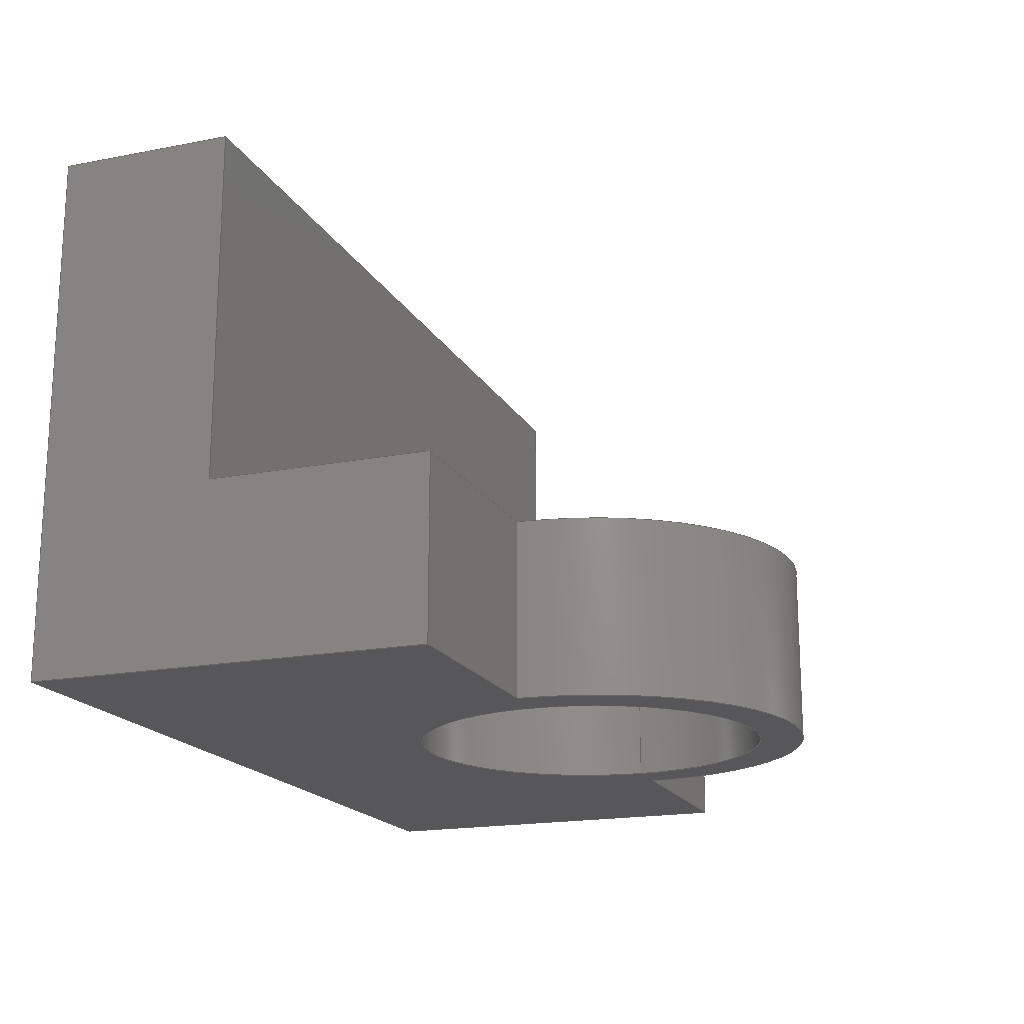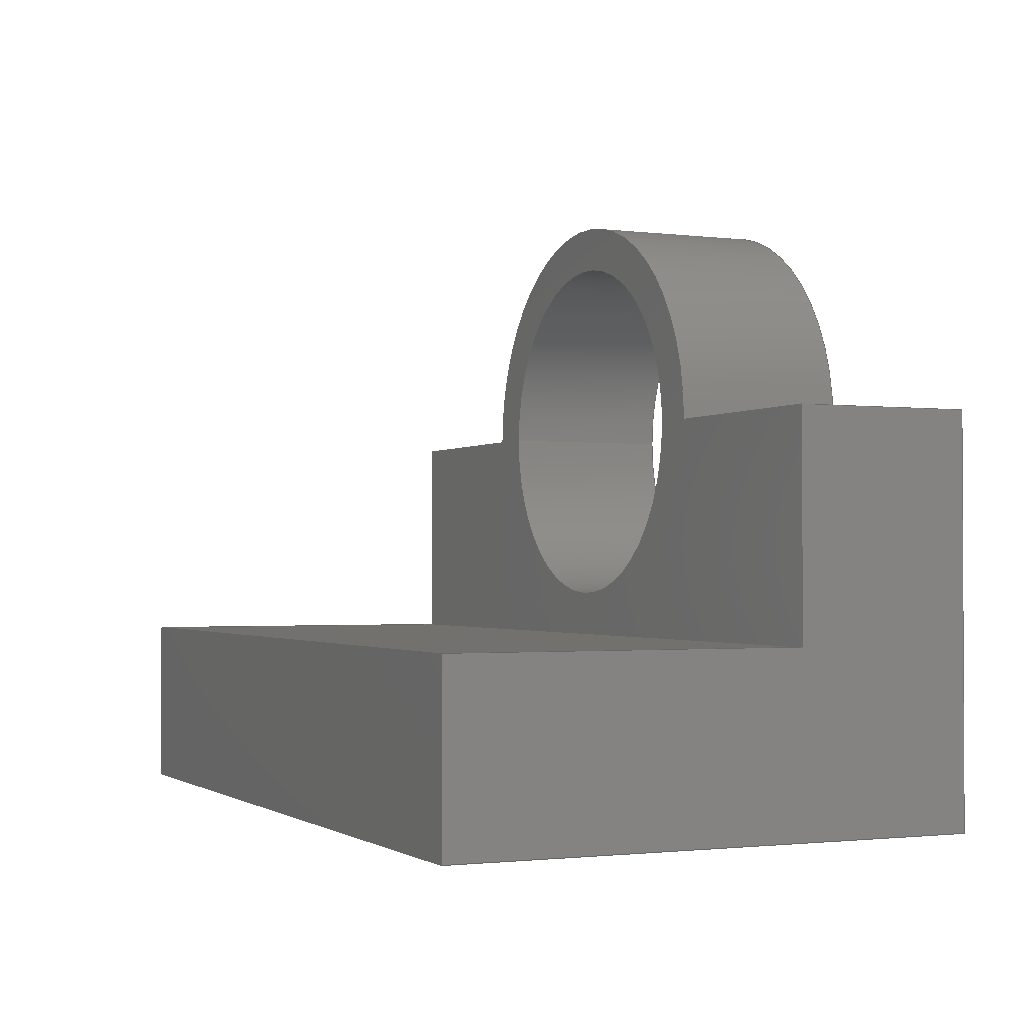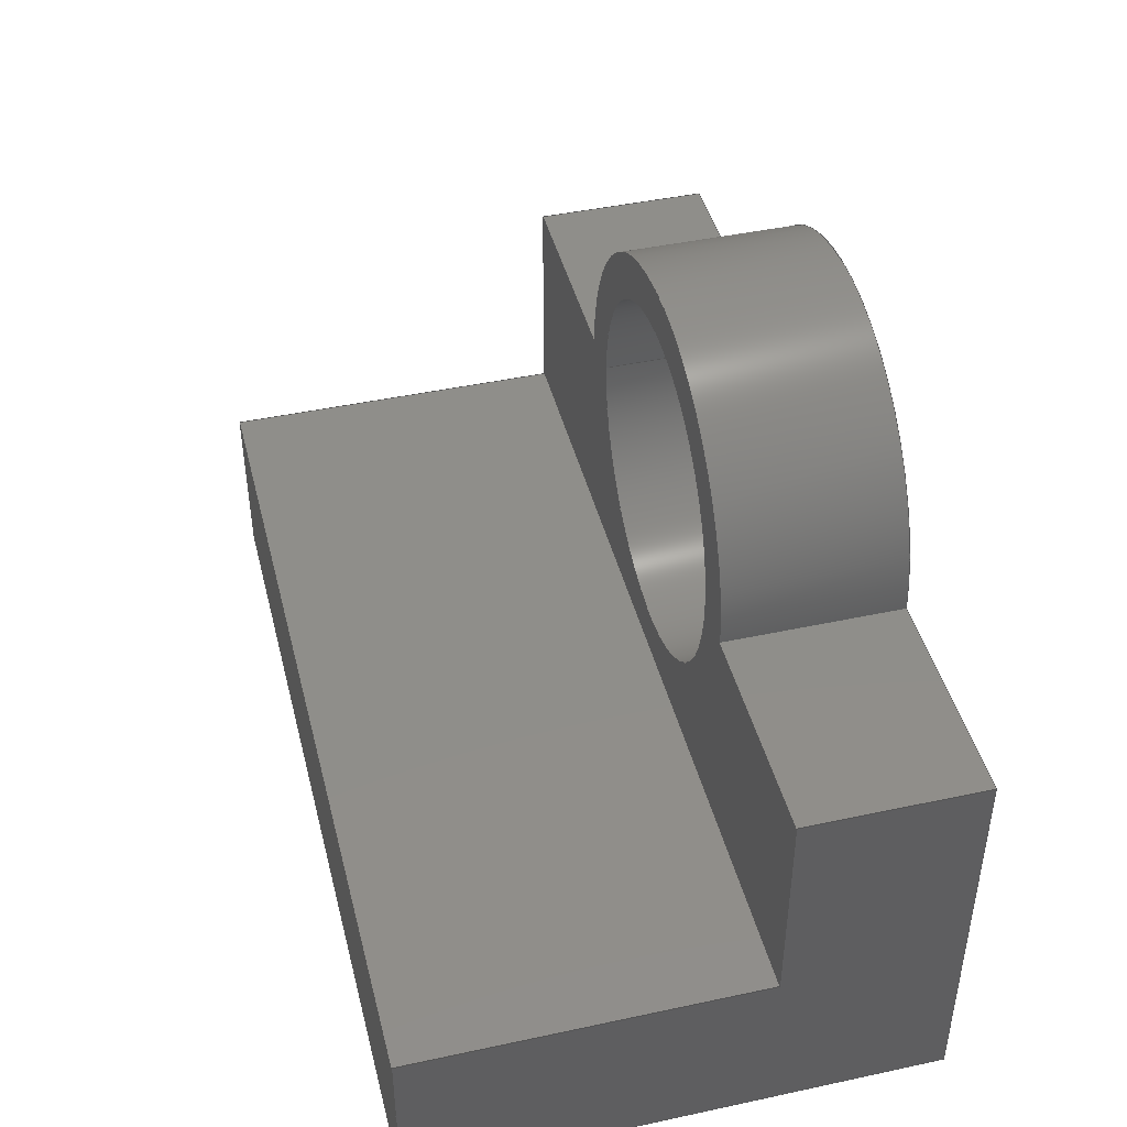
<metadata>
{"format":"step","ext":"step","renderer":"f3d","projection":"perspective","resolution":1024,"background":"white","views":[{"elev":-18.1,"azim":110.6,"up":"+Z"},{"elev":-1.5,"azim":65.6,"up":"+Y"},{"elev":44.2,"azim":75.9,"up":"+Y"}]}
</metadata>
<code>
ISO-10303-21;
DATA;
#1=MECHANICAL_DESIGN_GEOMETRIC_PRESENTATION_REPRESENTATION('',(#4),#347);
#2=SHAPE_REPRESENTATION_RELATIONSHIP('SRR','None',#354,#3);
#3=ADVANCED_BREP_SHAPE_REPRESENTATION('',(#5),#346);
#4=STYLED_ITEM('',(#363),#5);
#5=MANIFOLD_SOLID_BREP('Body1',#203);
#6=FACE_BOUND('',#31,.T.);
#7=FACE_BOUND('',#34,.T.);
#8=PLANE('',#223);
#9=PLANE('',#224);
#10=PLANE('',#225);
#11=PLANE('',#226);
#12=PLANE('',#227);
#13=PLANE('',#228);
#14=PLANE('',#229);
#15=PLANE('',#230);
#16=PLANE('',#231);
#17=FACE_OUTER_BOUND('',#28,.T.);
#18=FACE_OUTER_BOUND('',#29,.T.);
#19=FACE_OUTER_BOUND('',#30,.T.);
#20=FACE_OUTER_BOUND('',#32,.T.);
#21=FACE_OUTER_BOUND('',#33,.T.);
#22=FACE_OUTER_BOUND('',#35,.T.);
#23=FACE_OUTER_BOUND('',#36,.T.);
#24=FACE_OUTER_BOUND('',#37,.T.);
#25=FACE_OUTER_BOUND('',#38,.T.);
#26=FACE_OUTER_BOUND('',#39,.T.);
#27=FACE_OUTER_BOUND('',#40,.T.);
#28=EDGE_LOOP('',(#136,#137,#138,#139));
#29=EDGE_LOOP('',(#140,#141,#142,#143));
#30=EDGE_LOOP('',(#144,#145,#146,#147,#148,#149));
#31=EDGE_LOOP('',(#150));
#32=EDGE_LOOP('',(#151,#152,#153,#154));
#33=EDGE_LOOP('',(#155,#156,#157,#158,#159,#160));
#34=EDGE_LOOP('',(#161));
#35=EDGE_LOOP('',(#162,#163,#164,#165));
#36=EDGE_LOOP('',(#166,#167,#168,#169));
#37=EDGE_LOOP('',(#170,#171,#172,#173,#174,#175));
#38=EDGE_LOOP('',(#176,#177,#178,#179,#180,#181));
#39=EDGE_LOOP('',(#182,#183,#184,#185));
#40=EDGE_LOOP('',(#186,#187,#188,#189));
#41=LINE('',#292,#64);
#42=LINE('',#297,#65);
#43=LINE('',#301,#66);
#44=LINE('',#305,#67);
#45=LINE('',#307,#68);
#46=LINE('',#309,#69);
#47=LINE('',#311,#70);
#48=LINE('',#312,#71);
#49=LINE('',#315,#72);
#50=LINE('',#316,#73);
#51=LINE('',#319,#74);
#52=LINE('',#321,#75);
#53=LINE('',#323,#76);
#54=LINE('',#324,#77);
#55=LINE('',#326,#78);
#56=LINE('',#329,#79);
#57=LINE('',#331,#80);
#58=LINE('',#332,#81);
#59=LINE('',#335,#82);
#60=LINE('',#336,#83);
#61=LINE('',#339,#84);
#62=LINE('',#340,#85);
#63=LINE('',#342,#86);
#64=VECTOR('',#238,2);
#65=VECTOR('',#243,1);
#66=VECTOR('',#246,1);
#67=VECTOR('',#251,1);
#68=VECTOR('',#252,1);
#69=VECTOR('',#253,1);
#70=VECTOR('',#254,1);
#71=VECTOR('',#255,1);
#72=VECTOR('',#258,1);
#73=VECTOR('',#259,1);
#74=VECTOR('',#262,1);
#75=VECTOR('',#263,1);
#76=VECTOR('',#264,1);
#77=VECTOR('',#265,1);
#78=VECTOR('',#268,1);
#79=VECTOR('',#271,1);
#80=VECTOR('',#272,1);
#81=VECTOR('',#273,1);
#82=VECTOR('',#276,1);
#83=VECTOR('',#277,1);
#84=VECTOR('',#280,1);
#85=VECTOR('',#281,1);
#86=VECTOR('',#284,1);
#87=CIRCLE('',#218,2);
#88=CIRCLE('',#219,2);
#89=CIRCLE('',#221,2.5);
#90=CIRCLE('',#222,2.5);
#91=VERTEX_POINT('',#289);
#92=VERTEX_POINT('',#291);
#93=VERTEX_POINT('',#295);
#94=VERTEX_POINT('',#296);
#95=VERTEX_POINT('',#298);
#96=VERTEX_POINT('',#300);
#97=VERTEX_POINT('',#304);
#98=VERTEX_POINT('',#306);
#99=VERTEX_POINT('',#308);
#100=VERTEX_POINT('',#310);
#101=VERTEX_POINT('',#314);
#102=VERTEX_POINT('',#318);
#103=VERTEX_POINT('',#320);
#104=VERTEX_POINT('',#322);
#105=VERTEX_POINT('',#328);
#106=VERTEX_POINT('',#330);
#107=VERTEX_POINT('',#334);
#108=VERTEX_POINT('',#338);
#109=EDGE_CURVE('',#91,#91,#87,.T.);
#110=EDGE_CURVE('',#91,#92,#41,.T.);
#111=EDGE_CURVE('',#92,#92,#88,.T.);
#112=EDGE_CURVE('',#93,#94,#42,.T.);
#113=EDGE_CURVE('',#95,#93,#89,.T.);
#114=EDGE_CURVE('',#96,#95,#43,.T.);
#115=EDGE_CURVE('',#94,#96,#90,.T.);
#116=EDGE_CURVE('',#97,#96,#44,.T.);
#117=EDGE_CURVE('',#98,#97,#45,.T.);
#118=EDGE_CURVE('',#99,#98,#46,.T.);
#119=EDGE_CURVE('',#99,#100,#47,.T.);
#120=EDGE_CURVE('',#94,#100,#48,.T.);
#121=EDGE_CURVE('',#95,#101,#49,.T.);
#122=EDGE_CURVE('',#101,#97,#50,.T.);
#123=EDGE_CURVE('',#102,#93,#51,.T.);
#124=EDGE_CURVE('',#103,#102,#52,.T.);
#125=EDGE_CURVE('',#104,#103,#53,.T.);
#126=EDGE_CURVE('',#104,#101,#54,.T.);
#127=EDGE_CURVE('',#100,#102,#55,.T.);
#128=EDGE_CURVE('',#103,#105,#56,.T.);
#129=EDGE_CURVE('',#105,#106,#57,.T.);
#130=EDGE_CURVE('',#106,#104,#58,.T.);
#131=EDGE_CURVE('',#107,#99,#59,.T.);
#132=EDGE_CURVE('',#107,#105,#60,.T.);
#133=EDGE_CURVE('',#98,#108,#61,.T.);
#134=EDGE_CURVE('',#108,#106,#62,.T.);
#135=EDGE_CURVE('',#108,#107,#63,.T.);
#136=ORIENTED_EDGE('',*,*,#109,.F.);
#137=ORIENTED_EDGE('',*,*,#110,.T.);
#138=ORIENTED_EDGE('',*,*,#111,.F.);
#139=ORIENTED_EDGE('',*,*,#110,.F.);
#140=ORIENTED_EDGE('',*,*,#112,.F.);
#141=ORIENTED_EDGE('',*,*,#113,.F.);
#142=ORIENTED_EDGE('',*,*,#114,.F.);
#143=ORIENTED_EDGE('',*,*,#115,.F.);
#144=ORIENTED_EDGE('',*,*,#116,.F.);
#145=ORIENTED_EDGE('',*,*,#117,.F.);
#146=ORIENTED_EDGE('',*,*,#118,.F.);
#147=ORIENTED_EDGE('',*,*,#119,.T.);
#148=ORIENTED_EDGE('',*,*,#120,.F.);
#149=ORIENTED_EDGE('',*,*,#115,.T.);
#150=ORIENTED_EDGE('',*,*,#111,.T.);
#151=ORIENTED_EDGE('',*,*,#114,.T.);
#152=ORIENTED_EDGE('',*,*,#121,.T.);
#153=ORIENTED_EDGE('',*,*,#122,.T.);
#154=ORIENTED_EDGE('',*,*,#116,.T.);
#155=ORIENTED_EDGE('',*,*,#123,.F.);
#156=ORIENTED_EDGE('',*,*,#124,.F.);
#157=ORIENTED_EDGE('',*,*,#125,.F.);
#158=ORIENTED_EDGE('',*,*,#126,.T.);
#159=ORIENTED_EDGE('',*,*,#121,.F.);
#160=ORIENTED_EDGE('',*,*,#113,.T.);
#161=ORIENTED_EDGE('',*,*,#109,.T.);
#162=ORIENTED_EDGE('',*,*,#112,.T.);
#163=ORIENTED_EDGE('',*,*,#120,.T.);
#164=ORIENTED_EDGE('',*,*,#127,.T.);
#165=ORIENTED_EDGE('',*,*,#123,.T.);
#166=ORIENTED_EDGE('',*,*,#125,.T.);
#167=ORIENTED_EDGE('',*,*,#128,.T.);
#168=ORIENTED_EDGE('',*,*,#129,.T.);
#169=ORIENTED_EDGE('',*,*,#130,.T.);
#170=ORIENTED_EDGE('',*,*,#131,.F.);
#171=ORIENTED_EDGE('',*,*,#132,.T.);
#172=ORIENTED_EDGE('',*,*,#128,.F.);
#173=ORIENTED_EDGE('',*,*,#124,.T.);
#174=ORIENTED_EDGE('',*,*,#127,.F.);
#175=ORIENTED_EDGE('',*,*,#119,.F.);
#176=ORIENTED_EDGE('',*,*,#133,.F.);
#177=ORIENTED_EDGE('',*,*,#117,.T.);
#178=ORIENTED_EDGE('',*,*,#122,.F.);
#179=ORIENTED_EDGE('',*,*,#126,.F.);
#180=ORIENTED_EDGE('',*,*,#130,.F.);
#181=ORIENTED_EDGE('',*,*,#134,.F.);
#182=ORIENTED_EDGE('',*,*,#135,.F.);
#183=ORIENTED_EDGE('',*,*,#134,.T.);
#184=ORIENTED_EDGE('',*,*,#129,.F.);
#185=ORIENTED_EDGE('',*,*,#132,.F.);
#186=ORIENTED_EDGE('',*,*,#135,.T.);
#187=ORIENTED_EDGE('',*,*,#131,.T.);
#188=ORIENTED_EDGE('',*,*,#118,.T.);
#189=ORIENTED_EDGE('',*,*,#133,.T.);
#190=CYLINDRICAL_SURFACE('',#217,2);
#191=CYLINDRICAL_SURFACE('',#220,2.5);
#192=ADVANCED_FACE('',(#17),#190,.F.);
#193=ADVANCED_FACE('',(#18),#191,.T.);
#194=ADVANCED_FACE('',(#19,#6),#8,.T.);
#195=ADVANCED_FACE('',(#20),#9,.T.);
#196=ADVANCED_FACE('',(#21,#7),#10,.T.);
#197=ADVANCED_FACE('',(#22),#11,.T.);
#198=ADVANCED_FACE('',(#23),#12,.T.);
#199=ADVANCED_FACE('',(#24),#13,.T.);
#200=ADVANCED_FACE('',(#25),#14,.T.);
#201=ADVANCED_FACE('',(#26),#15,.T.);
#202=ADVANCED_FACE('',(#27),#16,.F.);
#203=CLOSED_SHELL('',(#192,#193,#194,#195,#196,#197,#198,#199,#200,#201,
#202));
#204=DERIVED_UNIT_ELEMENT(#206,1);
#205=DERIVED_UNIT_ELEMENT(#349,3);
#206=(
MASS_UNIT()
NAMED_UNIT(*)
SI_UNIT(.KILO.,.GRAM.)
);
#207=DERIVED_UNIT((#204,#205));
#208=MEASURE_REPRESENTATION_ITEM('density measure',
POSITIVE_RATIO_MEASURE(7850),#207);
#209=PROPERTY_DEFINITION_REPRESENTATION(#214,#211);
#210=PROPERTY_DEFINITION_REPRESENTATION(#215,#212);
#211=REPRESENTATION('material name',(#213),#346);
#212=REPRESENTATION('density',(#208),#346);
#213=DESCRIPTIVE_REPRESENTATION_ITEM('Steel','Steel');
#214=PROPERTY_DEFINITION('material property','material name',#356);
#215=PROPERTY_DEFINITION('material property','density of part',#356);
#216=AXIS2_PLACEMENT_3D('placement',#287,#232,#233);
#217=AXIS2_PLACEMENT_3D('',#288,#234,#235);
#218=AXIS2_PLACEMENT_3D('',#290,#236,#237);
#219=AXIS2_PLACEMENT_3D('',#293,#239,#240);
#220=AXIS2_PLACEMENT_3D('',#294,#241,#242);
#221=AXIS2_PLACEMENT_3D('',#299,#244,#245);
#222=AXIS2_PLACEMENT_3D('',#302,#247,#248);
#223=AXIS2_PLACEMENT_3D('',#303,#249,#250);
#224=AXIS2_PLACEMENT_3D('',#313,#256,#257);
#225=AXIS2_PLACEMENT_3D('',#317,#260,#261);
#226=AXIS2_PLACEMENT_3D('',#325,#266,#267);
#227=AXIS2_PLACEMENT_3D('',#327,#269,#270);
#228=AXIS2_PLACEMENT_3D('',#333,#274,#275);
#229=AXIS2_PLACEMENT_3D('',#337,#278,#279);
#230=AXIS2_PLACEMENT_3D('',#341,#282,#283);
#231=AXIS2_PLACEMENT_3D('',#343,#285,#286);
#232=DIRECTION('axis',(0,0,1));
#233=DIRECTION('refdir',(1,0,0));
#234=DIRECTION('center_axis',(0,0,-1));
#235=DIRECTION('ref_axis',(1,0,0));
#236=DIRECTION('center_axis',(0,0,-1));
#237=DIRECTION('ref_axis',(1,0,0));
#238=DIRECTION('',(0,0,-1));
#239=DIRECTION('center_axis',(0,0,1));
#240=DIRECTION('ref_axis',(1,0,0));
#241=DIRECTION('center_axis',(0,0,-1));
#242=DIRECTION('ref_axis',(1,0,0));
#243=DIRECTION('',(0,0,-1));
#244=DIRECTION('center_axis',(0,0,1));
#245=DIRECTION('ref_axis',(1,0,0));
#246=DIRECTION('',(0,0,1));
#247=DIRECTION('center_axis',(0,0,-1));
#248=DIRECTION('ref_axis',(1,0,0));
#249=DIRECTION('center_axis',(0,0,-1));
#250=DIRECTION('ref_axis',(-1,0,0));
#251=DIRECTION('',(-1,0,0));
#252=DIRECTION('',(0,1,0));
#253=DIRECTION('',(1,0,0));
#254=DIRECTION('',(0,1,0));
#255=DIRECTION('',(-1,0,0));
#256=DIRECTION('center_axis',(0,1,0));
#257=DIRECTION('ref_axis',(0,0,1));
#258=DIRECTION('',(1,0,0));
#259=DIRECTION('',(0,0,-1));
#260=DIRECTION('center_axis',(0,0,1));
#261=DIRECTION('ref_axis',(1,0,0));
#262=DIRECTION('',(1,0,0));
#263=DIRECTION('',(0,1,0));
#264=DIRECTION('',(-1,0,0));
#265=DIRECTION('',(0,1,0));
#266=DIRECTION('center_axis',(0,1,0));
#267=DIRECTION('ref_axis',(0,0,1));
#268=DIRECTION('',(0,0,1));
#269=DIRECTION('center_axis',(0,1,0));
#270=DIRECTION('ref_axis',(0,0,1));
#271=DIRECTION('',(0,0,1));
#272=DIRECTION('',(1,0,0));
#273=DIRECTION('',(0,0,-1));
#274=DIRECTION('center_axis',(-1,0,0));
#275=DIRECTION('ref_axis',(0,0,1));
#276=DIRECTION('',(0,0,-1));
#277=DIRECTION('',(0,1,0));
#278=DIRECTION('center_axis',(1,0,0));
#279=DIRECTION('ref_axis',(0,0,-1));
#280=DIRECTION('',(0,0,1));
#281=DIRECTION('',(0,1,0));
#282=DIRECTION('center_axis',(0,0,1));
#283=DIRECTION('ref_axis',(1,0,0));
#284=DIRECTION('',(-1,0,0));
#285=DIRECTION('center_axis',(0,1,0));
#286=DIRECTION('ref_axis',(1,0,0));
#287=CARTESIAN_POINT('',(0,0,0));
#288=CARTESIAN_POINT('Origin',(5,4.5,2));
#289=CARTESIAN_POINT('',(3,4.5,2));
#290=CARTESIAN_POINT('Origin',(5,4.5,2));
#291=CARTESIAN_POINT('',(3,4.5,0));
#292=CARTESIAN_POINT('',(3,4.5,2));
#293=CARTESIAN_POINT('Origin',(5,4.5,0));
#294=CARTESIAN_POINT('Origin',(5,4.5,2));
#295=CARTESIAN_POINT('',(2.5,4.5,2));
#296=CARTESIAN_POINT('',(2.5,4.5,-2.22e-16));
#297=CARTESIAN_POINT('',(2.5,4.5,2));
#298=CARTESIAN_POINT('',(7.5,4.5,2));
#299=CARTESIAN_POINT('Origin',(5,4.5,2));
#300=CARTESIAN_POINT('',(7.5,4.5,-1.665e-16));
#301=CARTESIAN_POINT('',(7.5,4.5,2));
#302=CARTESIAN_POINT('Origin',(5,4.5,-2.22e-16));
#303=CARTESIAN_POINT('Origin',(10,0,0));
#304=CARTESIAN_POINT('',(10,4.5,0));
#305=CARTESIAN_POINT('',(0,4.5,0));
#306=CARTESIAN_POINT('',(10,0,0));
#307=CARTESIAN_POINT('',(10,0,0));
#308=CARTESIAN_POINT('',(0,0,0));
#309=CARTESIAN_POINT('',(0,0,0));
#310=CARTESIAN_POINT('',(0,4.5,0));
#311=CARTESIAN_POINT('',(0,0,0));
#312=CARTESIAN_POINT('',(0,4.5,0));
#313=CARTESIAN_POINT('Origin',(5,4.5,1));
#314=CARTESIAN_POINT('',(10,4.5,2));
#315=CARTESIAN_POINT('',(10,4.5,2));
#316=CARTESIAN_POINT('',(10,4.5,0));
#317=CARTESIAN_POINT('Origin',(0,2,2));
#318=CARTESIAN_POINT('',(0,4.5,2));
#319=CARTESIAN_POINT('',(10,4.5,2));
#320=CARTESIAN_POINT('',(0,2,2));
#321=CARTESIAN_POINT('',(0,2,2));
#322=CARTESIAN_POINT('',(10,2,2));
#323=CARTESIAN_POINT('',(2.5,2,2));
#324=CARTESIAN_POINT('',(10,2,2));
#325=CARTESIAN_POINT('Origin',(5,4.5,1));
#326=CARTESIAN_POINT('',(0,4.5,2));
#327=CARTESIAN_POINT('Origin',(5,2,3));
#328=CARTESIAN_POINT('',(0,2,6));
#329=CARTESIAN_POINT('',(0,2,6));
#330=CARTESIAN_POINT('',(10,2,6));
#331=CARTESIAN_POINT('',(10,2,6));
#332=CARTESIAN_POINT('',(10,2,0));
#333=CARTESIAN_POINT('Origin',(0,0,0));
#334=CARTESIAN_POINT('',(0,0,6));
#335=CARTESIAN_POINT('',(0,0,6));
#336=CARTESIAN_POINT('',(0,0,6));
#337=CARTESIAN_POINT('Origin',(10,0,6));
#338=CARTESIAN_POINT('',(10,0,6));
#339=CARTESIAN_POINT('',(10,0,0));
#340=CARTESIAN_POINT('',(10,0,6));
#341=CARTESIAN_POINT('Origin',(0,0,6));
#342=CARTESIAN_POINT('',(10,0,6));
#343=CARTESIAN_POINT('Origin',(5,0,3));
#344=UNCERTAINTY_MEASURE_WITH_UNIT(LENGTH_MEASURE(0.001),#348,
'DISTANCE_ACCURACY_VALUE',
'Maximum model space distance between geometric entities at asserted c
onnectivities');
#345=UNCERTAINTY_MEASURE_WITH_UNIT(LENGTH_MEASURE(0.001),#348,
'DISTANCE_ACCURACY_VALUE',
'Maximum model space distance between geometric entities at asserted c
onnectivities');
#346=(
GEOMETRIC_REPRESENTATION_CONTEXT(3)
GLOBAL_UNCERTAINTY_ASSIGNED_CONTEXT((#344))
GLOBAL_UNIT_ASSIGNED_CONTEXT((#348,#350,#351))
REPRESENTATION_CONTEXT('','3D')
);
#347=(
GEOMETRIC_REPRESENTATION_CONTEXT(3)
GLOBAL_UNCERTAINTY_ASSIGNED_CONTEXT((#345))
GLOBAL_UNIT_ASSIGNED_CONTEXT((#348,#350,#351))
REPRESENTATION_CONTEXT('','3D')
);
#348=(
LENGTH_UNIT()
NAMED_UNIT(*)
SI_UNIT(.CENTI.,.METRE.)
);
#349=(
LENGTH_UNIT()
NAMED_UNIT(*)
SI_UNIT($,.METRE.)
);
#350=(
NAMED_UNIT(*)
PLANE_ANGLE_UNIT()
SI_UNIT($,.RADIAN.)
);
#351=(
NAMED_UNIT(*)
SI_UNIT($,.STERADIAN.)
SOLID_ANGLE_UNIT()
);
#352=SHAPE_DEFINITION_REPRESENTATION(#353,#354);
#353=PRODUCT_DEFINITION_SHAPE('',$,#356);
#354=SHAPE_REPRESENTATION('',(#216),#346);
#355=PRODUCT_DEFINITION_CONTEXT('part definition',#360,'design');
#356=PRODUCT_DEFINITION('Untitled','Untitled',#357,#355);
#357=PRODUCT_DEFINITION_FORMATION('',$,#362);
#358=PRODUCT_RELATED_PRODUCT_CATEGORY('Untitled','Untitled',(#362));
#359=APPLICATION_PROTOCOL_DEFINITION('international standard',
'automotive_design',2009,#360);
#360=APPLICATION_CONTEXT(
'Core Data for Automotive Mechanical Design Process');
#361=PRODUCT_CONTEXT('part definition',#360,'mechanical');
#362=PRODUCT('Untitled','Untitled',$,(#361));
#363=PRESENTATION_STYLE_ASSIGNMENT((#364));
#364=SURFACE_STYLE_USAGE(.BOTH.,#365);
#365=SURFACE_SIDE_STYLE('',(#366));
#366=SURFACE_STYLE_FILL_AREA(#367);
#367=FILL_AREA_STYLE('Steel - Satin',(#368));
#368=FILL_AREA_STYLE_COLOUR('Steel - Satin',#369);
#369=COLOUR_RGB('Steel - Satin',0.6275,0.6275,0.6275);
ENDSEC;
END-ISO-10303-21;

</code>
